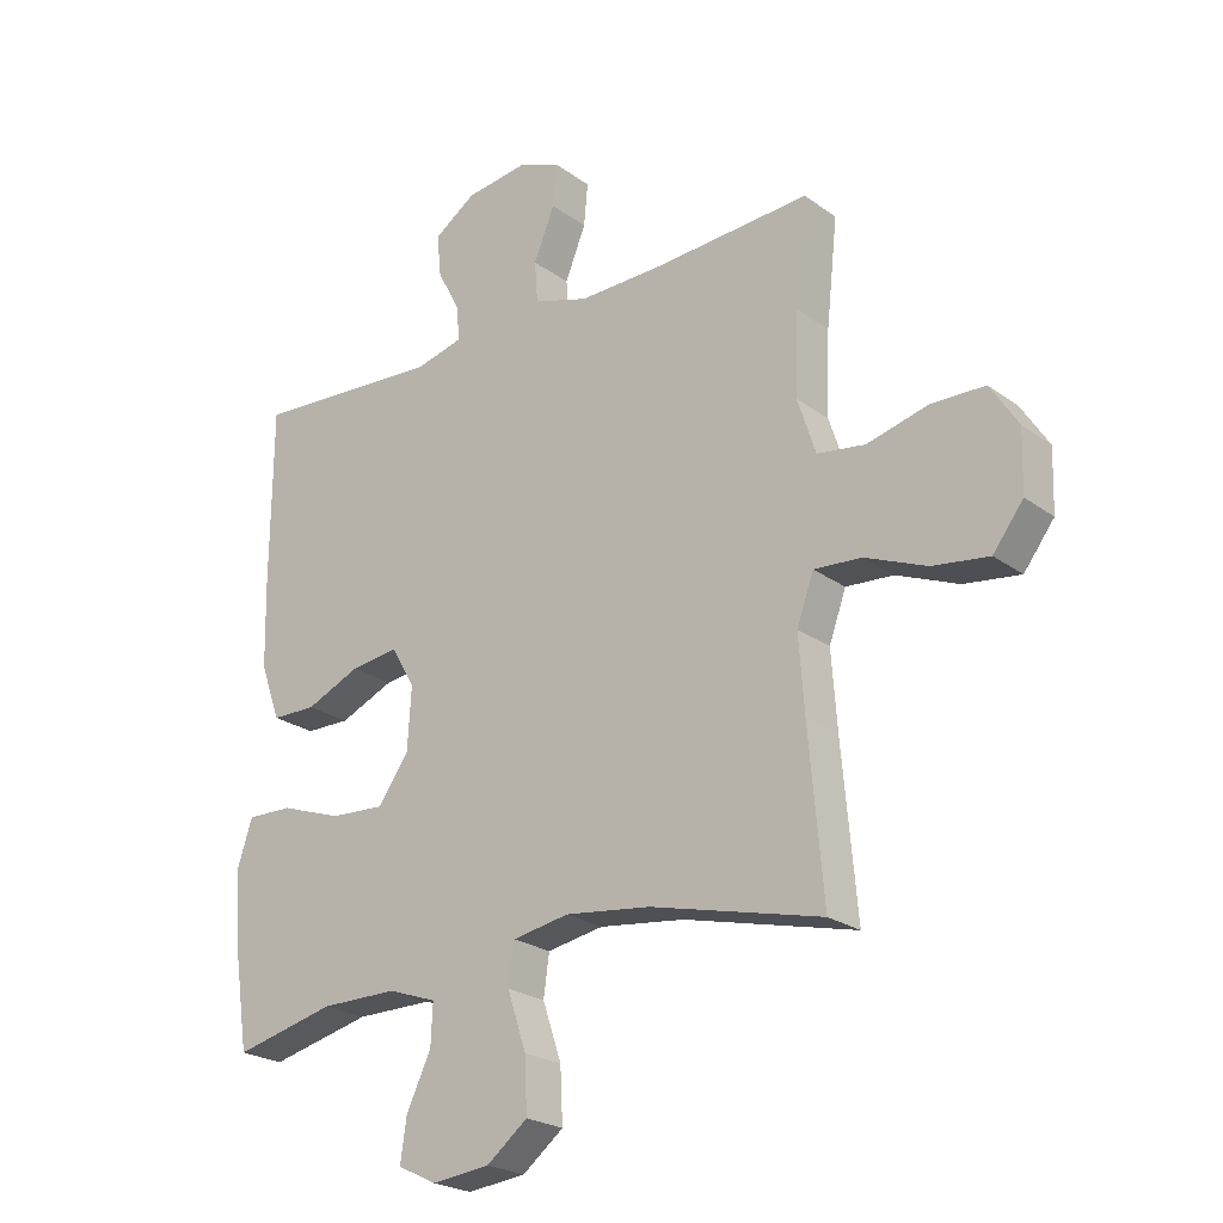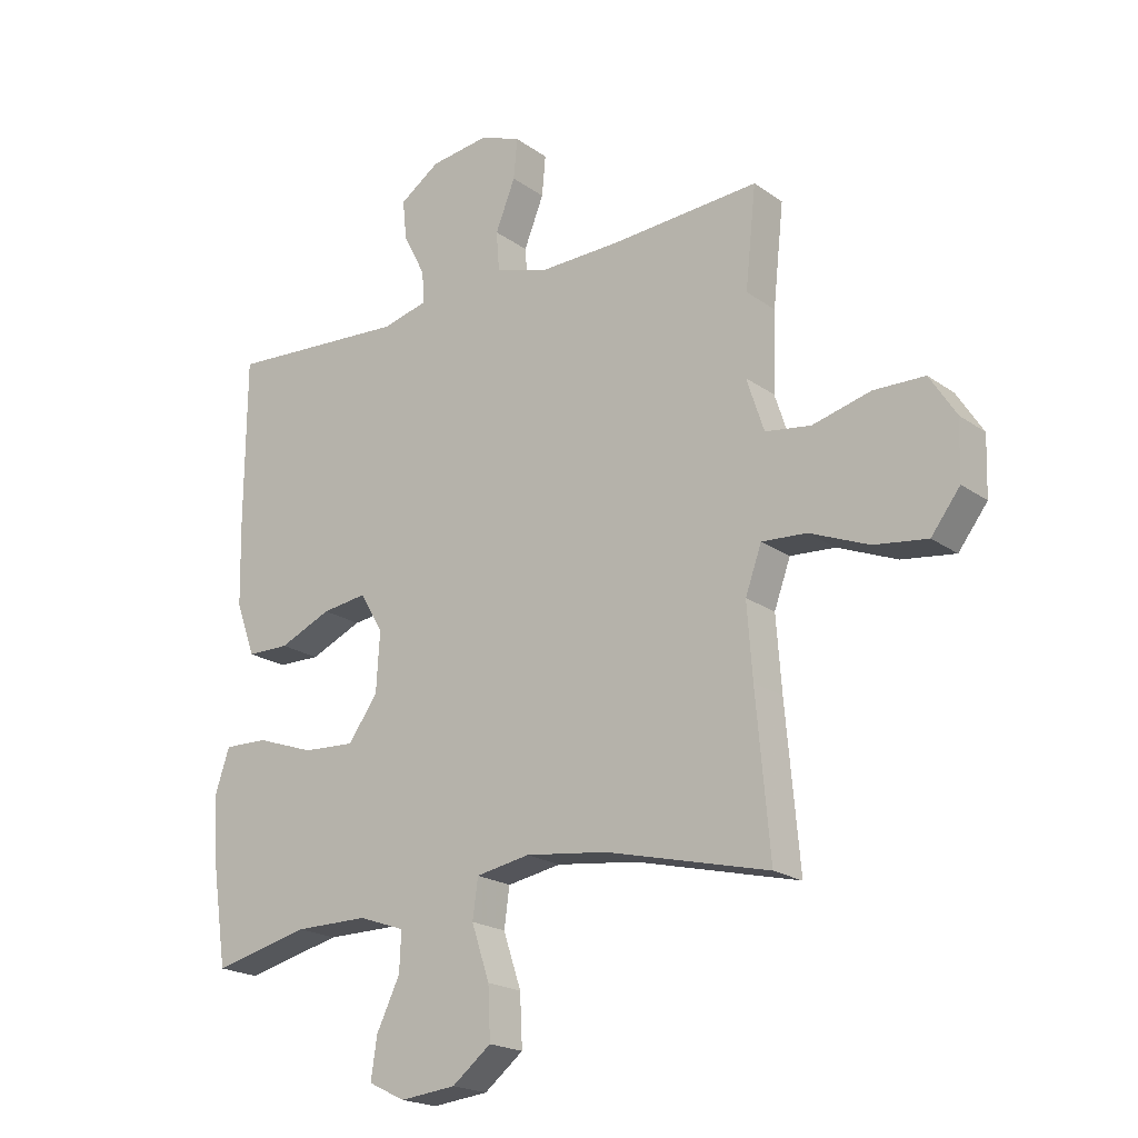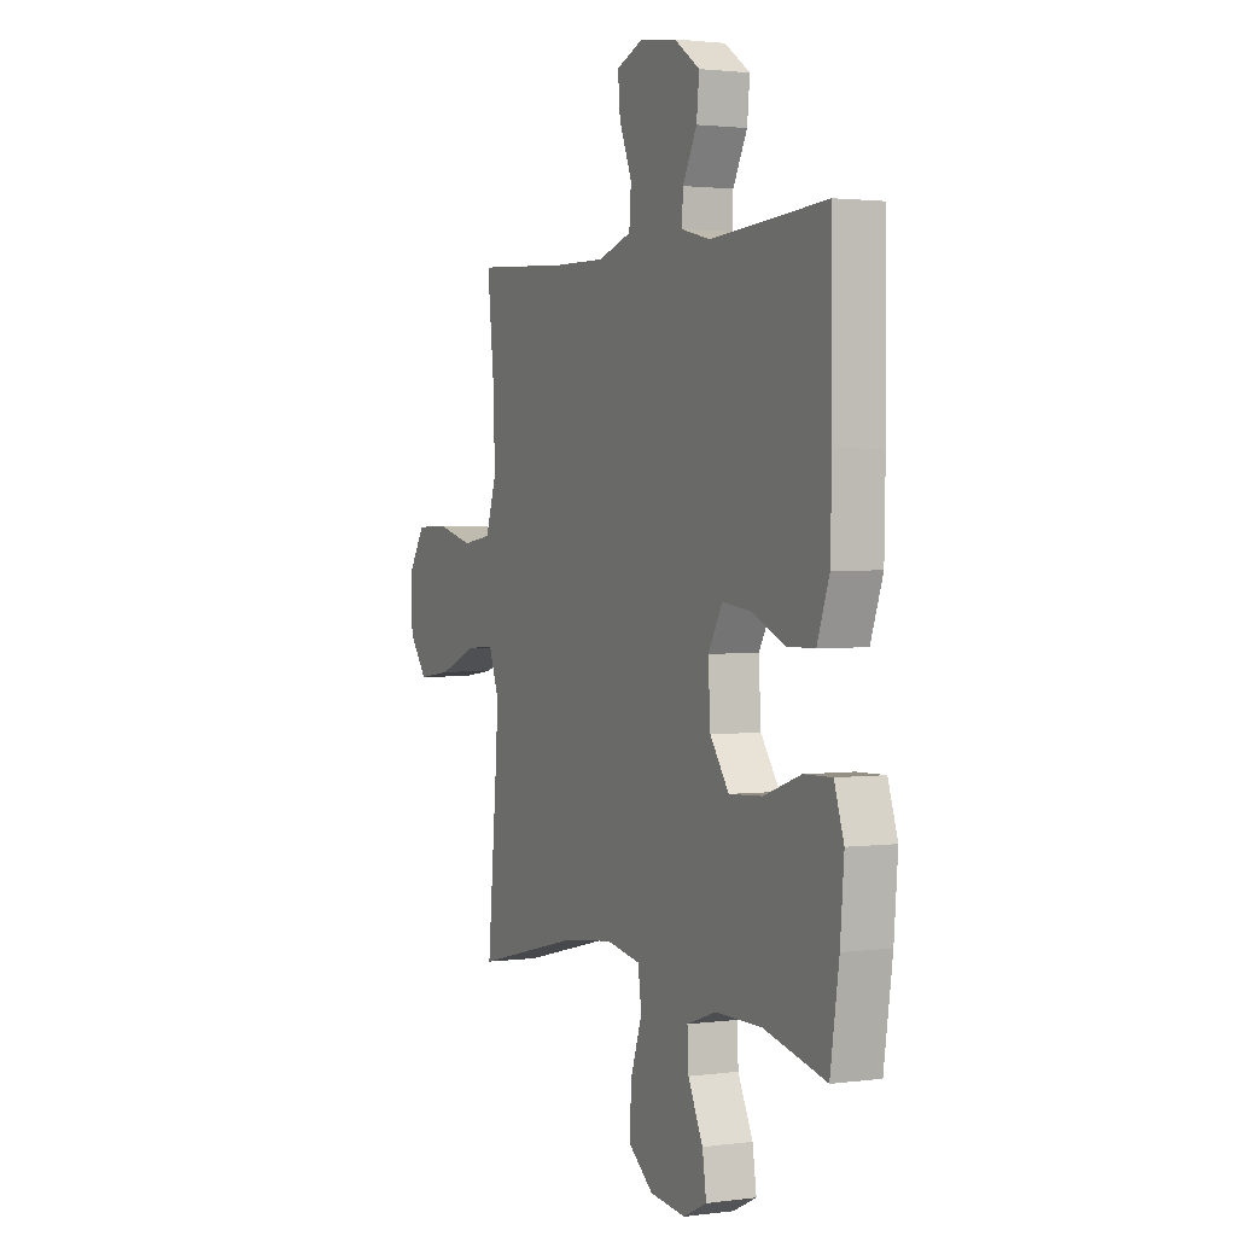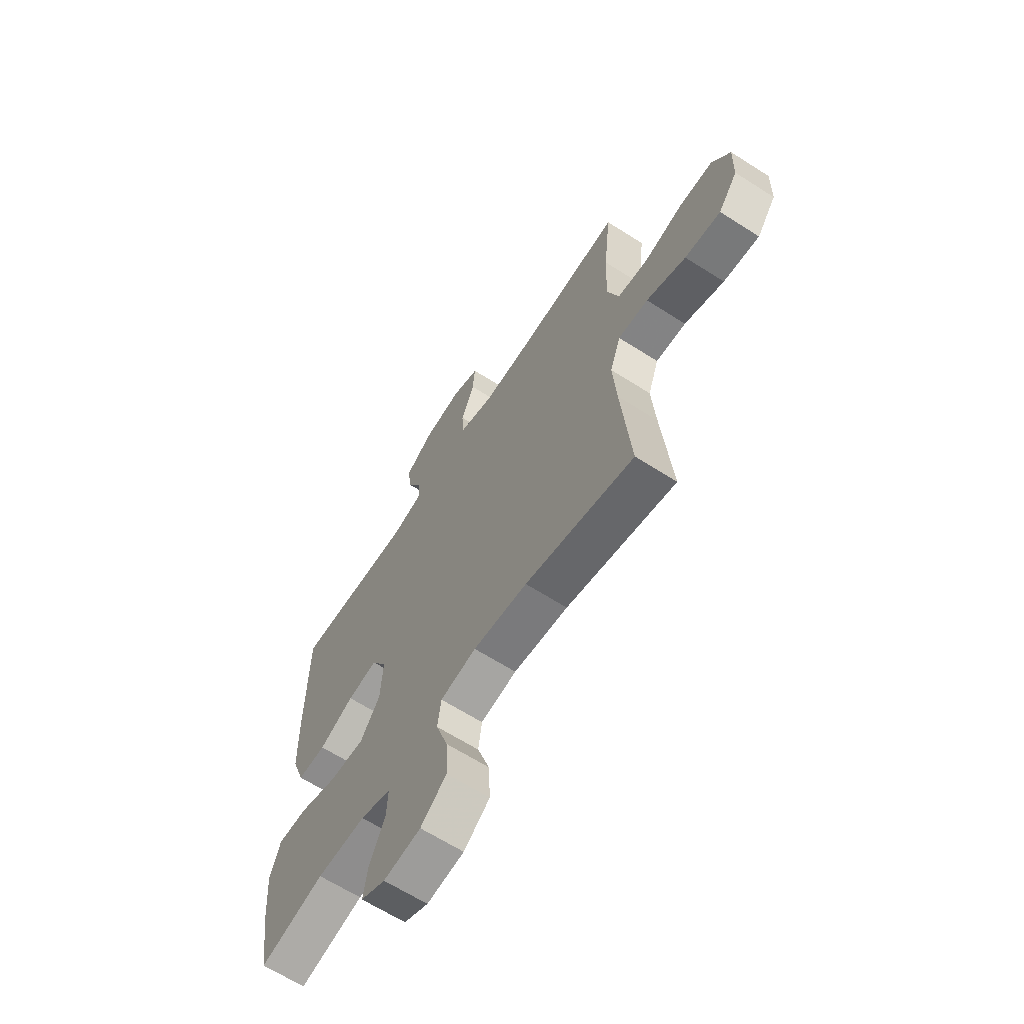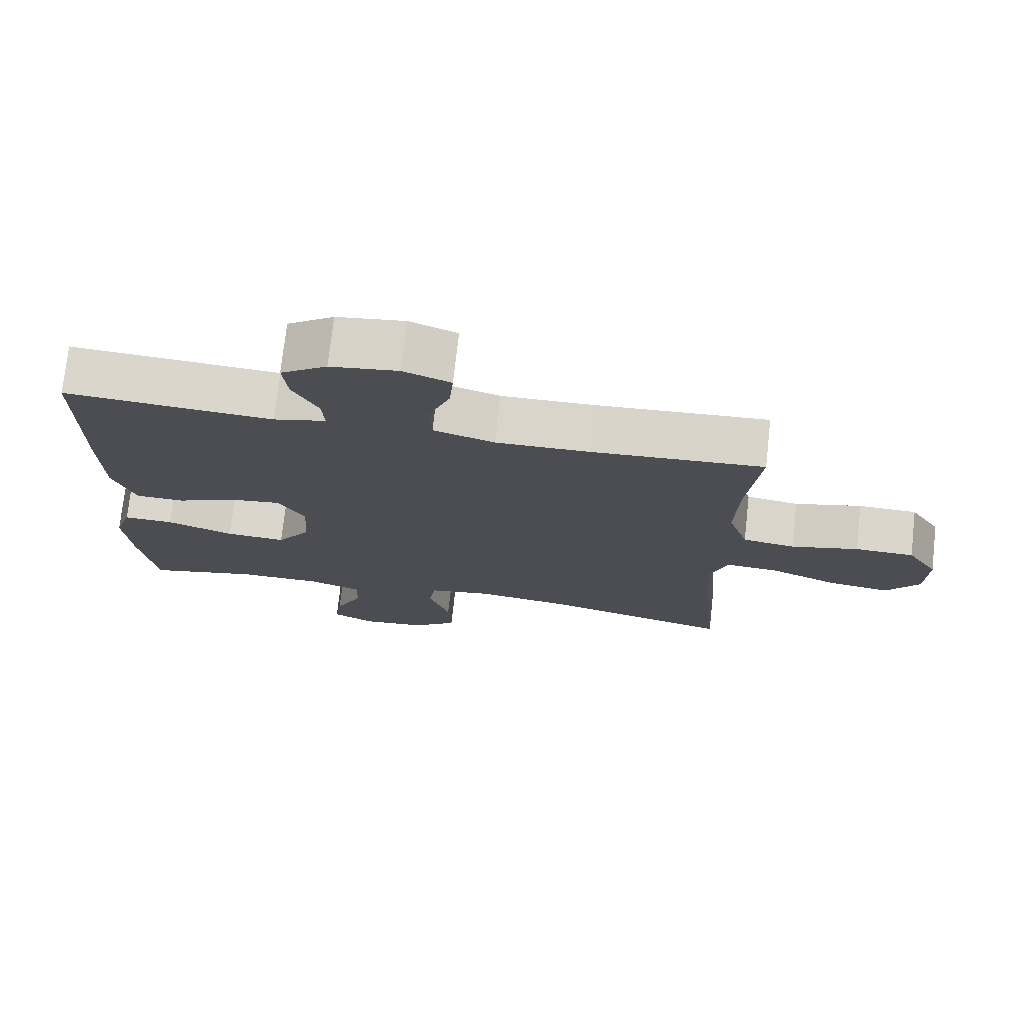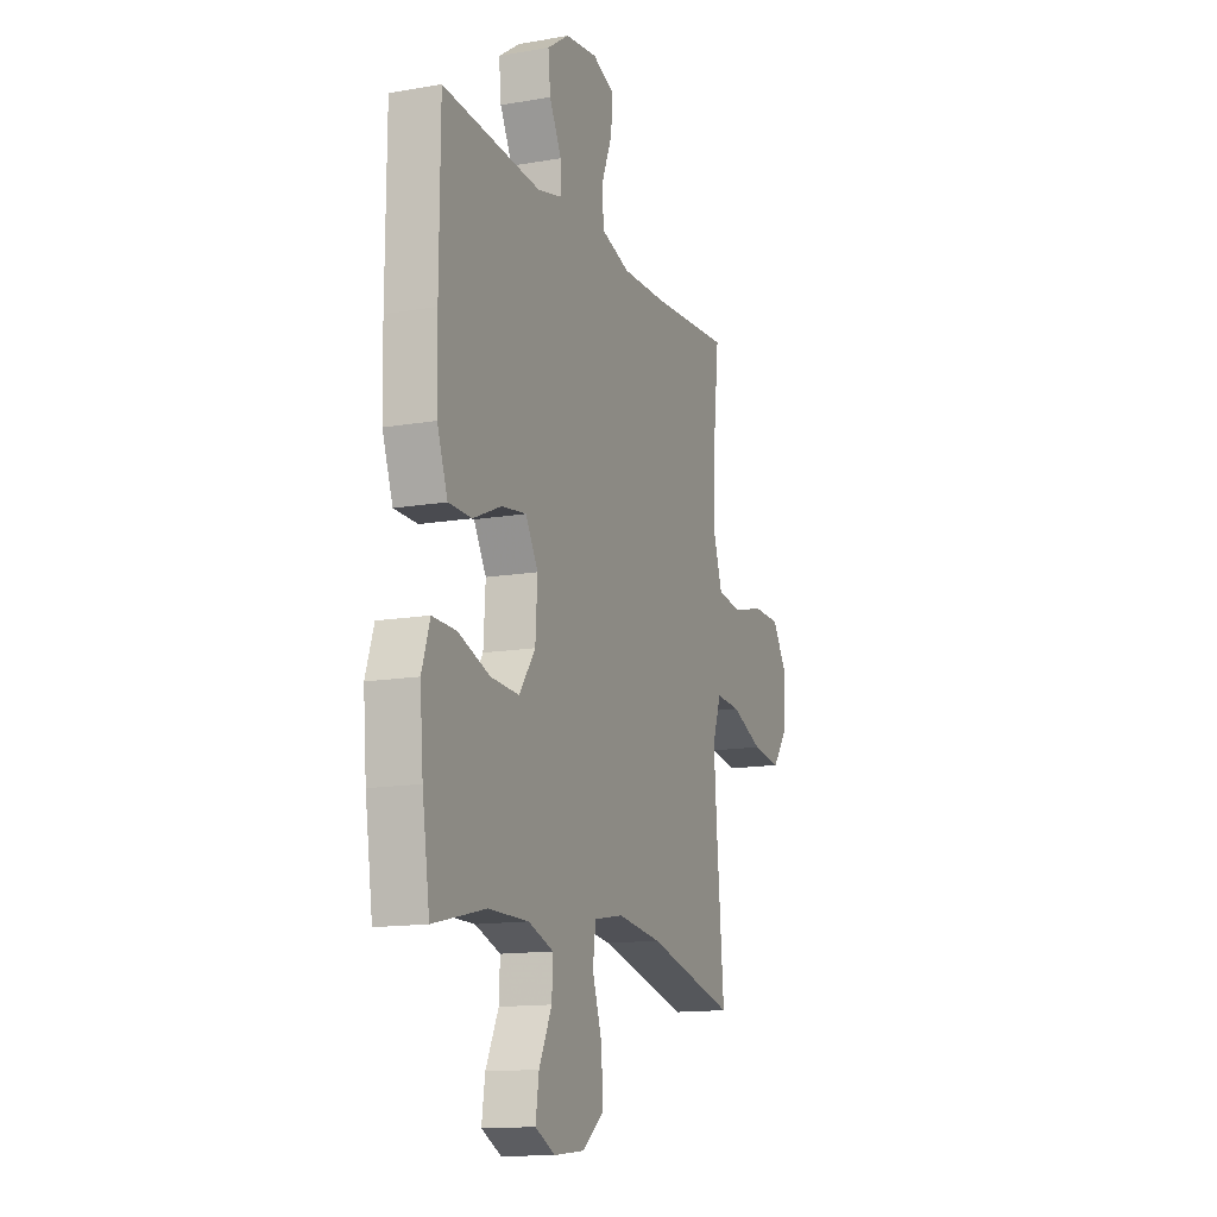
<metadata>
{"format":"obj","ext":"obj","renderer":"f3d","projection":"perspective","resolution":1024,"background":"white","views":[{"elev":-23.3,"azim":-140.5,"up":"+Z"},{"elev":-20.2,"azim":-141.9,"up":"+Z"},{"elev":2.0,"azim":64.8,"up":"+Z"},{"elev":-64.7,"azim":-122.8,"up":"+Z"},{"elev":74.1,"azim":-173.7,"up":"+Z"},{"elev":-13.8,"azim":111.2,"up":"+Z"}]}
</metadata>
<code>
v 0.5 0.07 -0.5
v 0.339 0.07 -0.462
v 0.217 0.07 -0.462
v 0.14 0.07 -0.489
v 0.143 0.07 -0.554
v 0.182 0.07 -0.635
v 0.192 0.07 -0.703
v 0.131 0.07 -0.733
v 0.038 0.07 -0.723
v -0.027 0.07 -0.672
v -0.023 0.07 -0.587
v 0.007 0.07 -0.497
v -0.002 0.07 -0.432
v -0.092 0.07 -0.416
v -0.228 0.07 -0.433
v -0.5 0.07 -0.5
v -0.477 0.07 -0.241
v -0.468 0.07 -0.119
v -0.495 0.07 -0.044
v -0.57 0.07 -0.049
v -0.668 0.07 -0.089
v -0.757 0.07 -0.101
v -0.805 0.07 -0.038
v -0.808 0.07 0.058
v -0.764 0.07 0.127
v -0.679 0.07 0.129
v -0.582 0.07 0.104
v -0.506 0.07 0.115
v -0.477 0.07 0.203
v -0.482 0.07 0.334
v -0.5 0.07 0.5
v -0.252 0.07 0.484
v -0.117 0.07 0.481
v -0.029 0.07 0.508
v -0.024 0.07 0.574
v -0.057 0.07 0.656
v -0.063 0.07 0.723
v 0.005 0.07 0.749
v 0.103 0.07 0.736
v 0.17 0.07 0.69
v 0.163 0.07 0.623
v 0.126 0.07 0.552
v 0.123 0.07 0.499
v 0.199 0.07 0.48
v 0.5 0.07 0.5
v 0.502 0.07 0.22
v 0.499 0.07 0.082
v 0.467 0.07 -0.007
v 0.396 0.07 -0.008
v 0.309 0.07 0.03
v 0.234 0.07 0.04
v 0.196 0.07 -0.025
v 0.202 0.07 -0.123
v 0.251 0.07 -0.192
v 0.338 0.07 -0.187
v 0.435 0.07 -0.153
v 0.508 0.07 -0.151
v 0.533 0.07 -0.227
v 0.523 0.07 -0.347
v 0.5 0 -0.5
v 0.339 0 -0.462
v 0.217 0 -0.462
v 0.14 0 -0.489
v 0.143 0 -0.554
v 0.182 0 -0.635
v 0.192 0 -0.703
v 0.131 0 -0.733
v 0.038 0 -0.723
v -0.027 0 -0.672
v -0.023 0 -0.587
v 0.007 0 -0.497
v -0.002 0 -0.432
v -0.092 0 -0.416
v -0.228 0 -0.433
v -0.5 0 -0.5
v -0.477 0 -0.241
v -0.468 0 -0.119
v -0.495 0 -0.044
v -0.57 0 -0.049
v -0.668 0 -0.089
v -0.757 0 -0.101
v -0.805 0 -0.038
v -0.808 0 0.058
v -0.764 0 0.127
v -0.679 0 0.129
v -0.582 0 0.104
v -0.506 0 0.115
v -0.477 0 0.203
v -0.482 0 0.334
v -0.5 0 0.5
v -0.252 0 0.484
v -0.117 0 0.481
v -0.029 0 0.508
v -0.024 0 0.574
v -0.057 0 0.656
v -0.063 0 0.723
v 0.005 0 0.749
v 0.103 0 0.736
v 0.17 0 0.69
v 0.163 0 0.623
v 0.126 0 0.552
v 0.123 0 0.499
v 0.199 0 0.48
v 0.5 0 0.5
v 0.502 0 0.22
v 0.499 0 0.082
v 0.467 0 -0.007
v 0.396 0 -0.008
v 0.309 0 0.03
v 0.234 0 0.04
v 0.196 0 -0.025
v 0.202 0 -0.123
v 0.251 0 -0.192
v 0.338 0 -0.187
v 0.435 0 -0.153
v 0.508 0 -0.151
v 0.533 0 -0.227
v 0.523 0 -0.347
f 58 59 1 2
f 55 56 57 58
f 54 55 58 2
f 53 54 2 3
f 52 53 3 4
f 47 48 49 50
f 47 50 51
f 44 45 46 47
f 43 44 47 51
f 39 40 41 42
f 39 42 43
f 38 39 43
f 35 36 37 38
f 34 35 38 43
f 33 34 43 51
f 30 31 32
f 29 30 32 33
f 28 29 33 51
f 24 25 26 27
f 20 21 22 23
f 19 20 23 24
f 15 16 17
f 14 15 17 18
f 13 14 18 19
f 9 10 11 12
f 7 8 9 12
f 5 6 7 12
f 4 5 12 13
f 52 4 13 19
f 27 28 51 52
f 19 24 27 52
f 61 60 118 117
f 117 116 115 114
f 61 117 114 113
f 62 61 113 112
f 63 62 112 111
f 109 108 107 106
f 110 109 106
f 106 105 104 103
f 110 106 103 102
f 101 100 99 98
f 102 101 98
f 102 98 97
f 97 96 95 94
f 102 97 94 93
f 110 102 93 92
f 91 90 89
f 92 91 89 88
f 110 92 88 87
f 86 85 84 83
f 82 81 80 79
f 83 82 79 78
f 76 75 74
f 77 76 74 73
f 78 77 73 72
f 71 70 69 68
f 71 68 67 66
f 71 66 65 64
f 72 71 64 63
f 78 72 63 111
f 111 110 87 86
f 111 86 83 78
f 1 60 61 2
f 2 61 62 3
f 3 62 63 4
f 4 63 64 5
f 5 64 65 6
f 6 65 66 7
f 7 66 67 8
f 8 67 68 9
f 9 68 69 10
f 10 69 70 11
f 11 70 71 12
f 12 71 72 13
f 13 72 73 14
f 14 73 74 15
f 15 74 75 16
f 16 75 76 17
f 17 76 77 18
f 18 77 78 19
f 19 78 79 20
f 20 79 80 21
f 21 80 81 22
f 22 81 82 23
f 23 82 83 24
f 24 83 84 25
f 25 84 85 26
f 26 85 86 27
f 27 86 87 28
f 28 87 88 29
f 29 88 89 30
f 30 89 90 31
f 31 90 91 32
f 32 91 92 33
f 33 92 93 34
f 34 93 94 35
f 35 94 95 36
f 36 95 96 37
f 37 96 97 38
f 38 97 98 39
f 39 98 99 40
f 40 99 100 41
f 41 100 101 42
f 42 101 102 43
f 43 102 103 44
f 44 103 104 45
f 45 104 105 46
f 46 105 106 47
f 47 106 107 48
f 48 107 108 49
f 49 108 109 50
f 50 109 110 51
f 51 110 111 52
f 52 111 112 53
f 53 112 113 54
f 54 113 114 55
f 55 114 115 56
f 56 115 116 57
f 57 116 117 58
f 58 117 118 59
f 59 118 60 1

</code>
